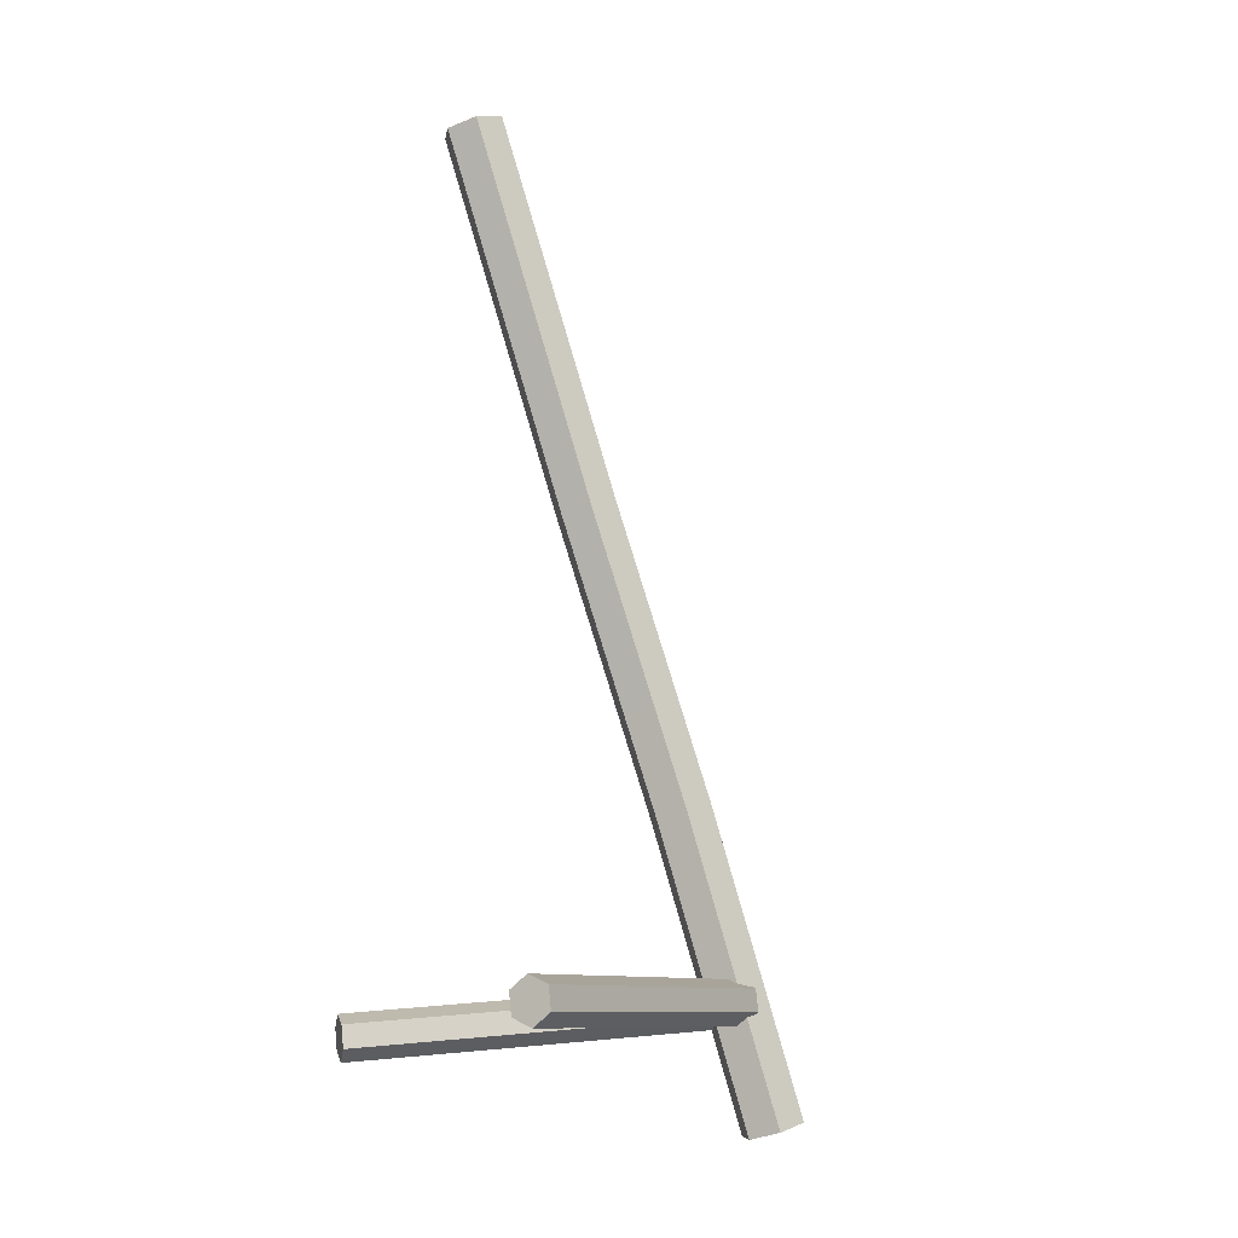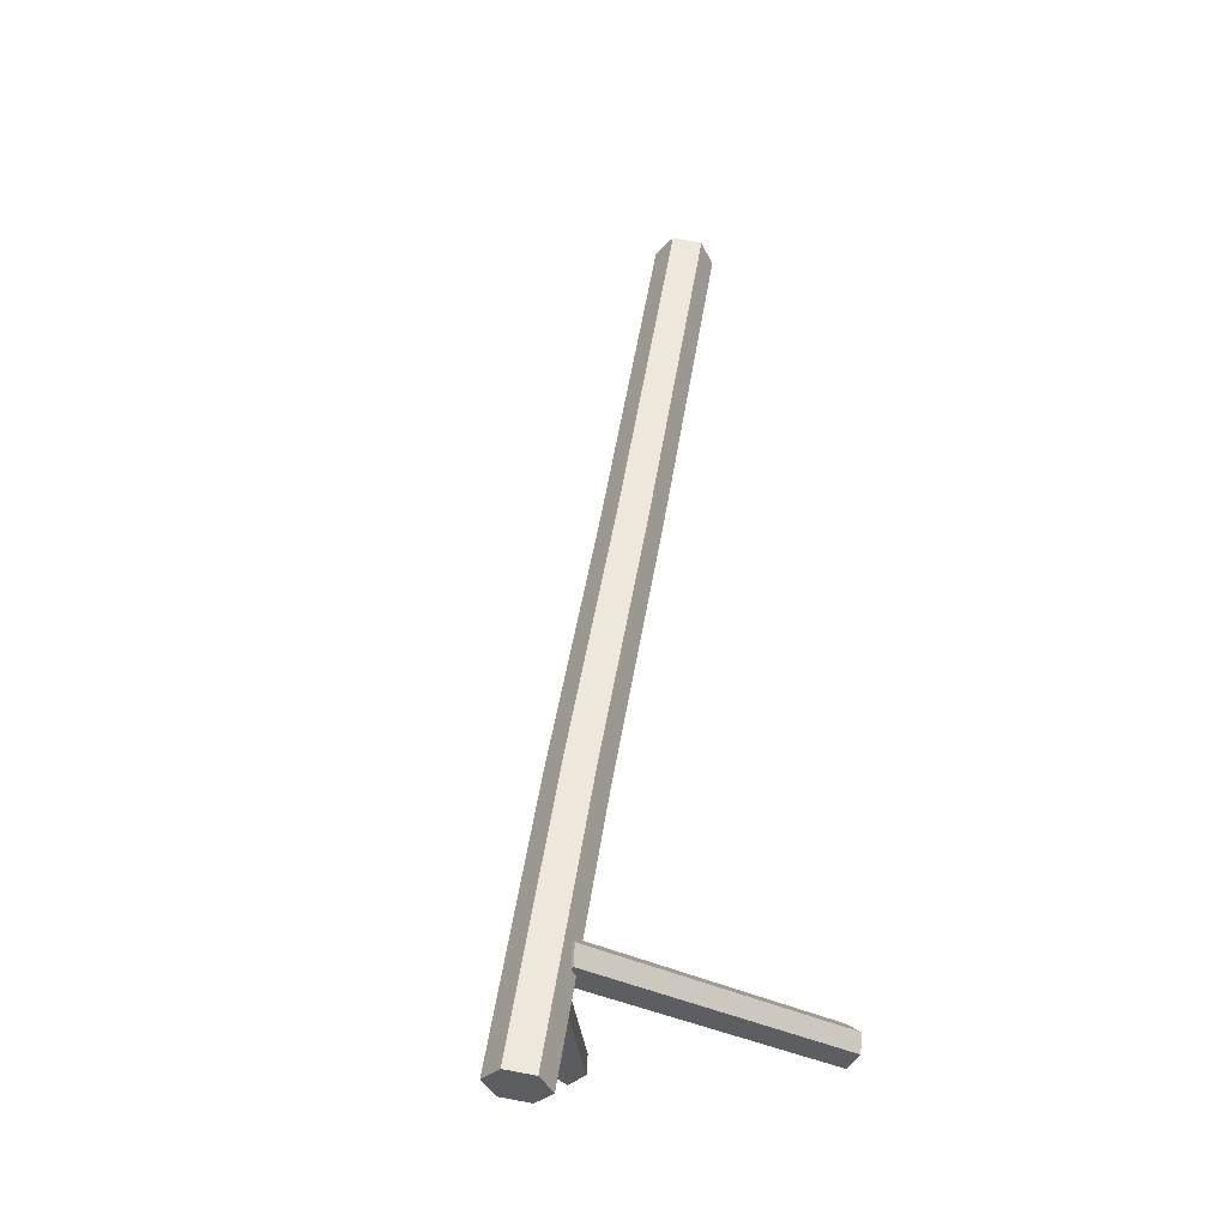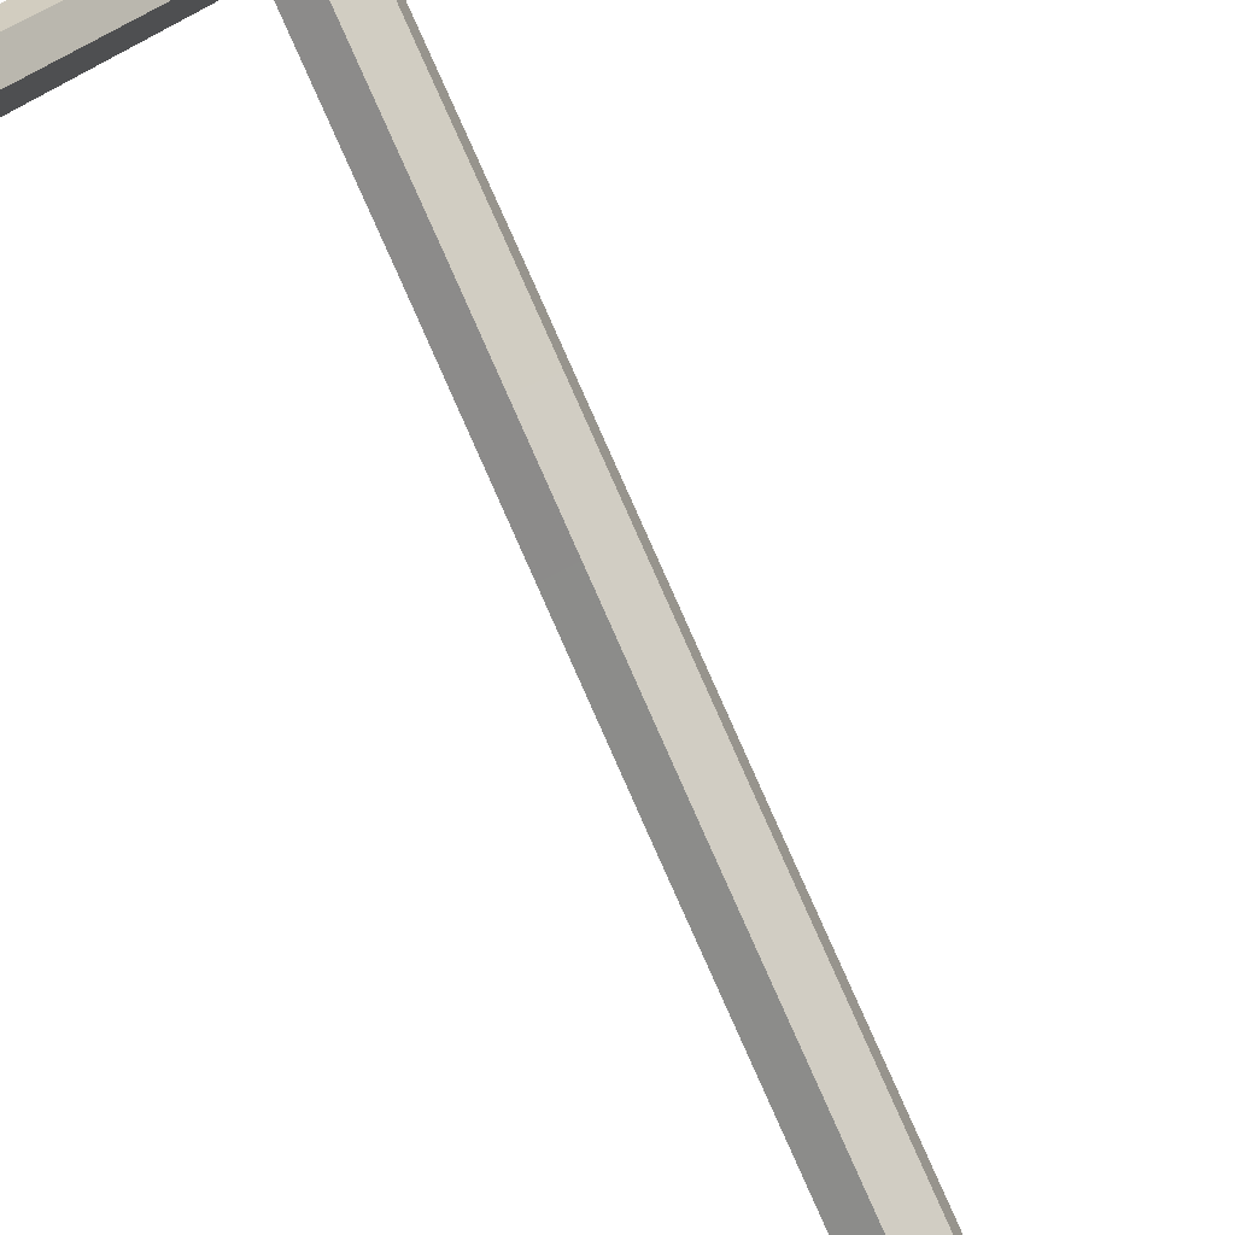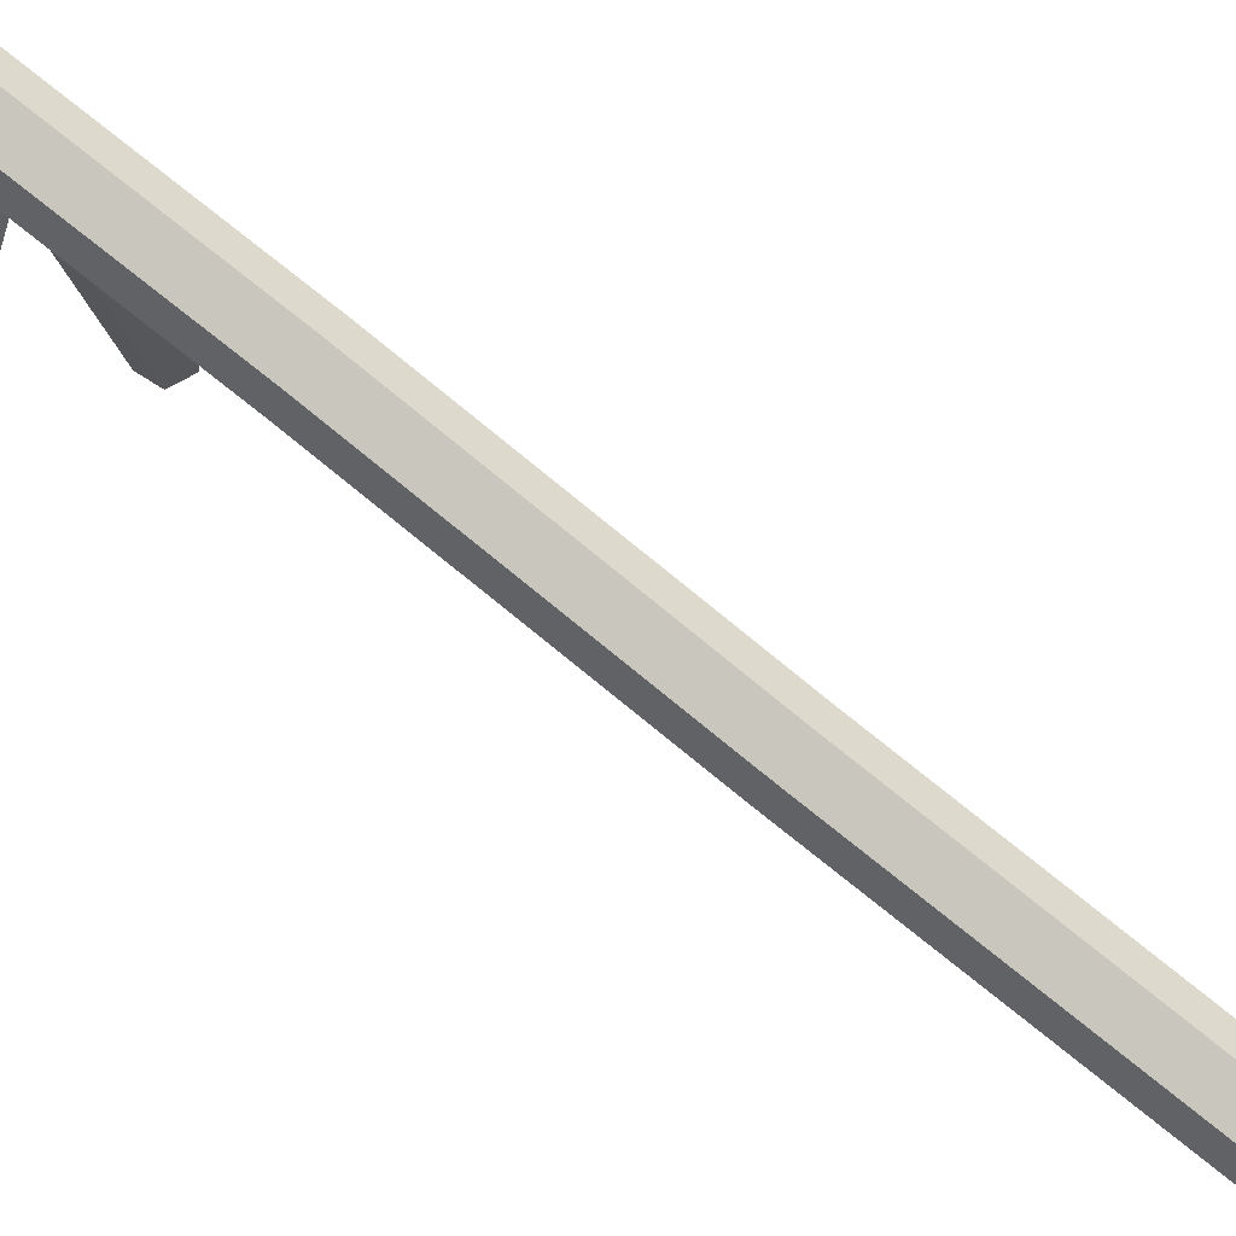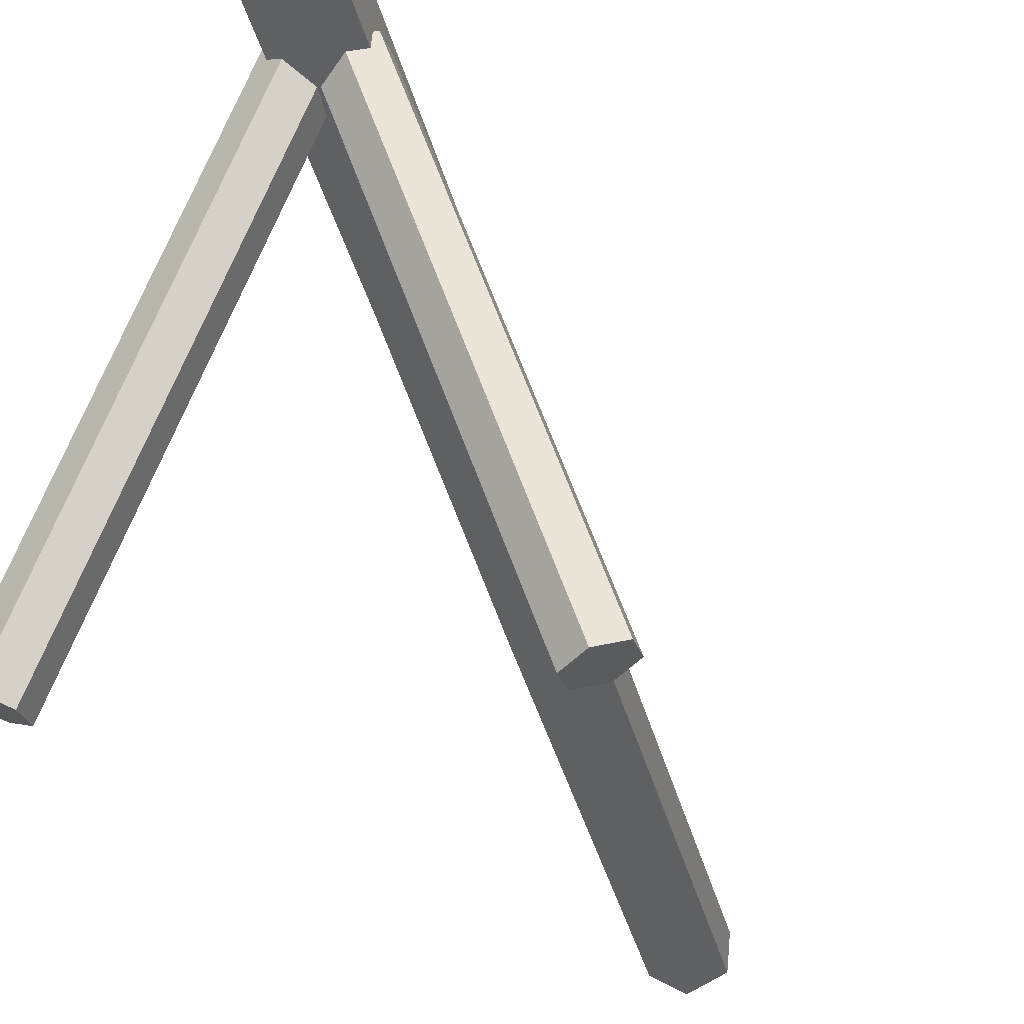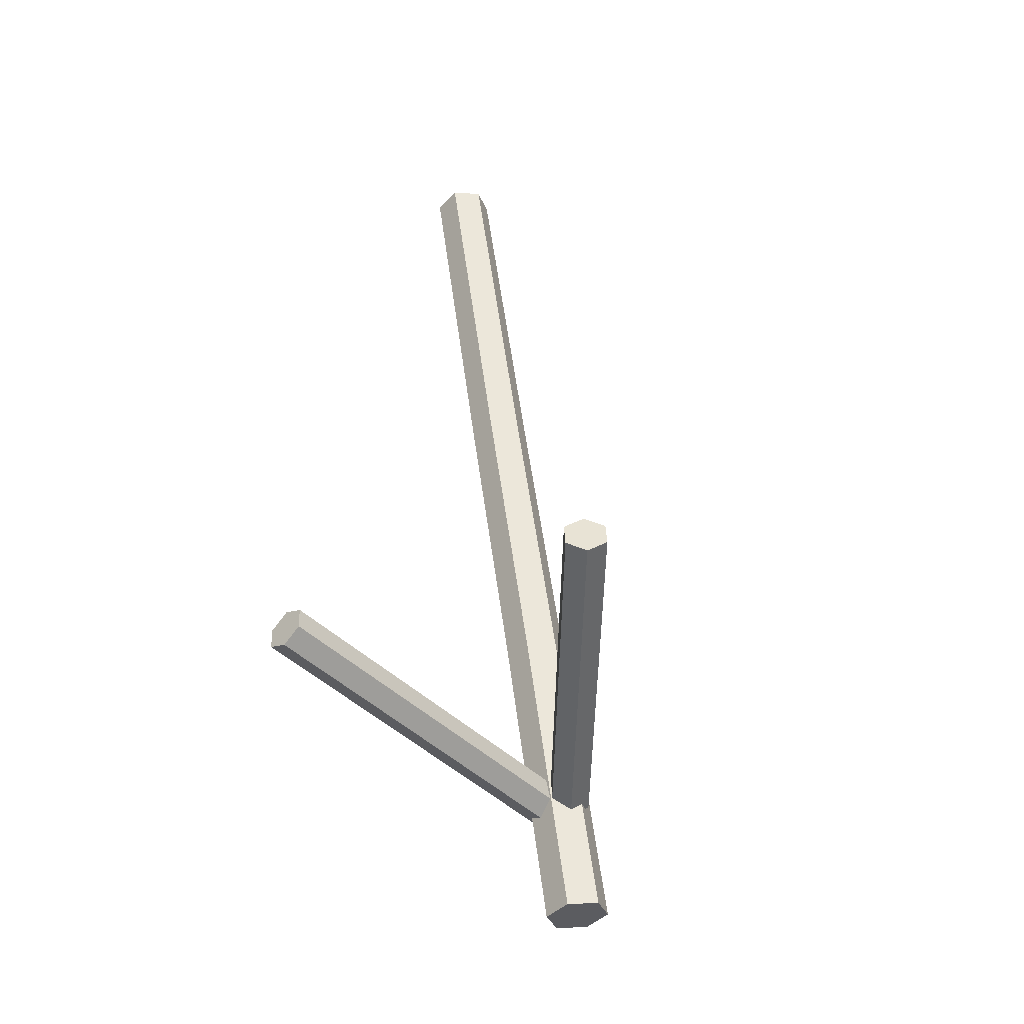
<metadata>
{"format":"obj","ext":"obj","renderer":"f3d","projection":"perspective","resolution":1024,"background":"white","views":[{"elev":-17.8,"azim":52.7,"up":"+Z"},{"elev":-18.8,"azim":-154.1,"up":"+Z"},{"elev":-70.3,"azim":-153.9,"up":"+Y"},{"elev":53.1,"azim":-57.4,"up":"+Y"},{"elev":-17.1,"azim":-164.9,"up":"+Y"},{"elev":-56.1,"azim":21.0,"up":"+Z"}]}
</metadata>
<code>
g log-ramp
v -0.1154 0.7408 0.8286
v -6.577e-08 0.2143 2.401
v -0.1154 0.1519 2.378
v 6.673e-08 0.8033 0.8518
v -0.1154 1.222 -0.3619
v 1.737e-07 1.284 -0.3386
v -0.1154 1.677 -1.587
v 2.767e-07 1.739 -1.564
v 6.673e-08 0.8033 0.8518
v 0.1154 0.1519 2.378
v -6.577e-08 0.2143 2.401
v 0.1154 0.7408 0.8286
v 1.737e-07 1.284 -0.3386
v 0.1154 1.222 -0.3619
v 2.767e-07 1.739 -1.564
v 0.1154 1.677 -1.587
v 0.1154 0.6159 0.7822
v -8.821e-08 -0.03549 2.308
v 0.1154 0.02696 2.332
v 4.481e-08 0.5535 0.759
v 0.1154 1.097 -0.4083
v 1.522e-07 1.034 -0.4315
v 0.1154 1.552 -1.633
v 2.556e-07 1.49 -1.657
v -0.1154 0.6159 0.7822
v -0.1154 0.1519 2.378
v -0.1154 0.02696 2.332
v -0.1154 0.7408 0.8286
v -0.1154 1.097 -0.4083
v -0.1154 1.222 -0.3619
v -0.1154 1.552 -1.633
v -0.1154 1.677 -1.587
v 0.1154 0.7408 0.8286
v 0.1154 0.02696 2.332
v 0.1154 0.1519 2.378
v 0.1154 0.6159 0.7822
v 0.1154 1.222 -0.3619
v 0.1154 1.097 -0.4083
v 0.1154 1.677 -1.587
v 0.1154 1.552 -1.633
v 4.481e-08 0.5535 0.759
v -0.1154 0.02696 2.332
v -8.821e-08 -0.03549 2.308
v -0.1154 0.6159 0.7822
v 1.522e-07 1.034 -0.4315
v -0.1154 1.097 -0.4083
v 2.556e-07 1.49 -1.657
v -0.1154 1.552 -1.633
v 0.1154 0.1519 2.378
v 0.1154 0.02696 2.332
v -8.821e-08 -0.03549 2.308
v -6.577e-08 0.2143 2.401
v -0.1154 0.1519 2.378
v -0.1154 0.02696 2.332
v 2.556e-07 1.49 -1.657
v 0.1154 1.552 -1.633
v 0.1154 1.677 -1.587
v 2.767e-07 1.739 -1.564
v -0.1154 1.677 -1.587
v -0.1154 1.552 -1.633
v -0.7052 0.02122 -1.353
v -0.631 -0.00272 -1.403
v -0.05363 1.415 -1.224
v -0.1278 1.439 -1.174
v -0.631 -0.00272 -1.403
v -0.5568 -0.03824 -1.361
v 0.02054 1.379 -1.182
v -0.05363 1.415 -1.224
v -0.5568 -0.04981 -1.269
v -0.631 -0.02587 -1.22
v -0.05363 1.392 -1.041
v 0.02054 1.368 -1.09
v -0.7052 0.00965 -1.262
v -0.7052 0.02122 -1.353
v -0.1278 1.439 -1.174
v -0.1278 1.427 -1.083
v -0.5568 -0.03824 -1.361
v -0.5568 -0.04981 -1.269
v 0.02054 1.368 -1.09
v 0.02054 1.379 -1.182
v -0.631 -0.02587 -1.22
v -0.7052 0.00965 -1.262
v -0.1278 1.427 -1.083
v -0.05363 1.392 -1.041
v -0.1278 1.439 -1.174
v -0.05363 1.415 -1.224
v 0.02054 1.379 -1.182
v 0.02054 1.368 -1.09
v -0.1278 1.427 -1.083
v -0.05363 1.392 -1.041
v 0.7052 0.02122 -1.353
v 0.1278 1.439 -1.174
v 0.05363 1.415 -1.224
v 0.631 -0.002721 -1.403
v 0.631 -0.002721 -1.403
v 0.05363 1.415 -1.224
v -0.02054 1.379 -1.182
v 0.5568 -0.03824 -1.361
v 0.5568 -0.04981 -1.269
v -0.02054 1.368 -1.09
v 0.05363 1.392 -1.041
v 0.631 -0.02587 -1.22
v 0.7052 0.00965 -1.262
v 0.1278 1.427 -1.083
v 0.1278 1.439 -1.174
v 0.7052 0.02122 -1.353
v 0.5568 -0.03824 -1.361
v -0.02054 1.379 -1.182
v -0.02054 1.368 -1.09
v 0.5568 -0.04981 -1.269
v 0.631 -0.02587 -1.22
v 0.05363 1.392 -1.041
v 0.1278 1.427 -1.083
v 0.7052 0.00965 -1.262
v -0.02054 1.379 -1.182
v 0.05363 1.415 -1.224
v 0.1278 1.439 -1.174
v -0.02054 1.368 -1.09
v 0.1278 1.427 -1.083
v 0.05363 1.392 -1.041
v -0.5568 -0.03824 -1.361
v -0.631 -0.00272 -1.403
v -0.7052 0.02122 -1.353
v -0.5568 -0.04981 -1.269
v -0.7052 0.00965 -1.262
v -0.631 -0.02587 -1.22
v 0.7052 0.02122 -1.353
v 0.631 -0.002721 -1.403
v 0.5568 -0.03824 -1.361
v 0.5568 -0.04981 -1.269
v 0.7052 0.00965 -1.262
v 0.631 -0.02587 -1.22
f 2 1 3
f 4 1 2
f 4 5 1
f 6 5 4
f 6 7 5
f 8 7 6
f 10 9 11
f 12 9 10
f 12 13 9
f 14 13 12
f 14 15 13
f 16 15 14
f 18 17 19
f 20 17 18
f 20 21 17
f 22 21 20
f 22 23 21
f 24 23 22
f 26 25 27
f 28 25 26
f 28 29 25
f 30 29 28
f 30 31 29
f 32 31 30
f 34 33 35
f 36 33 34
f 36 37 33
f 38 37 36
f 38 39 37
f 40 39 38
f 42 41 43
f 44 41 42
f 44 45 41
f 46 45 44
f 46 47 45
f 48 47 46
f 50 49 51
f 52 51 49
f 53 51 52
f 54 51 53
f 56 55 57
f 58 57 55
f 59 58 55
f 60 59 55
f 62 61 63
f 63 61 64
f 66 65 67
f 67 65 68
f 70 69 71
f 71 69 72
f 74 73 75
f 75 73 76
f 78 77 79
f 79 77 80
f 82 81 83
f 83 81 84
f 86 85 87
f 88 87 85
f 89 88 85
f 90 88 89
f 92 91 93
f 93 91 94
f 96 95 97
f 97 95 98
f 100 99 101
f 101 99 102
f 104 103 105
f 105 103 106
f 108 107 109
f 109 107 110
f 112 111 113
f 113 111 114
f 116 115 117
f 118 117 115
f 119 117 118
f 120 119 118
f 122 121 123
f 124 123 121
f 125 123 124
f 126 125 124
f 128 127 129
f 130 129 127
f 131 130 127
f 132 130 131

</code>
